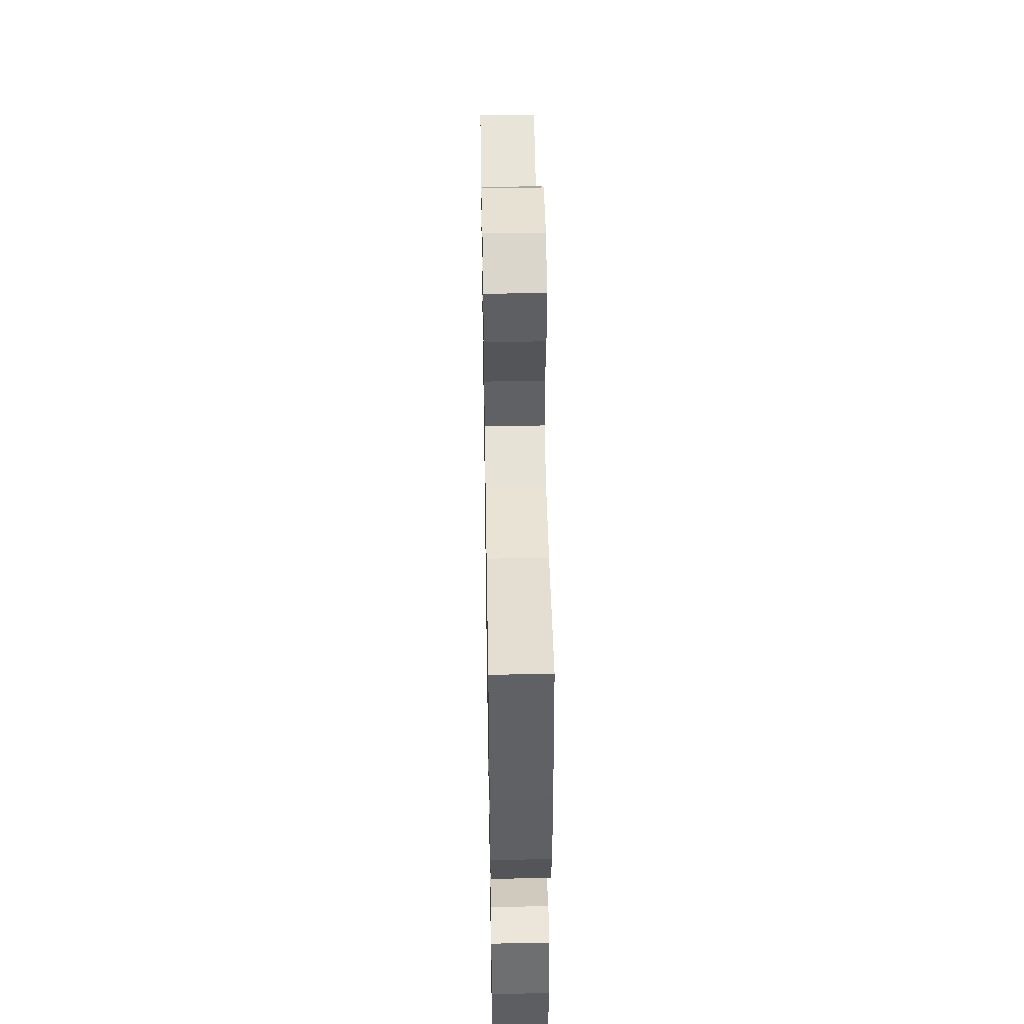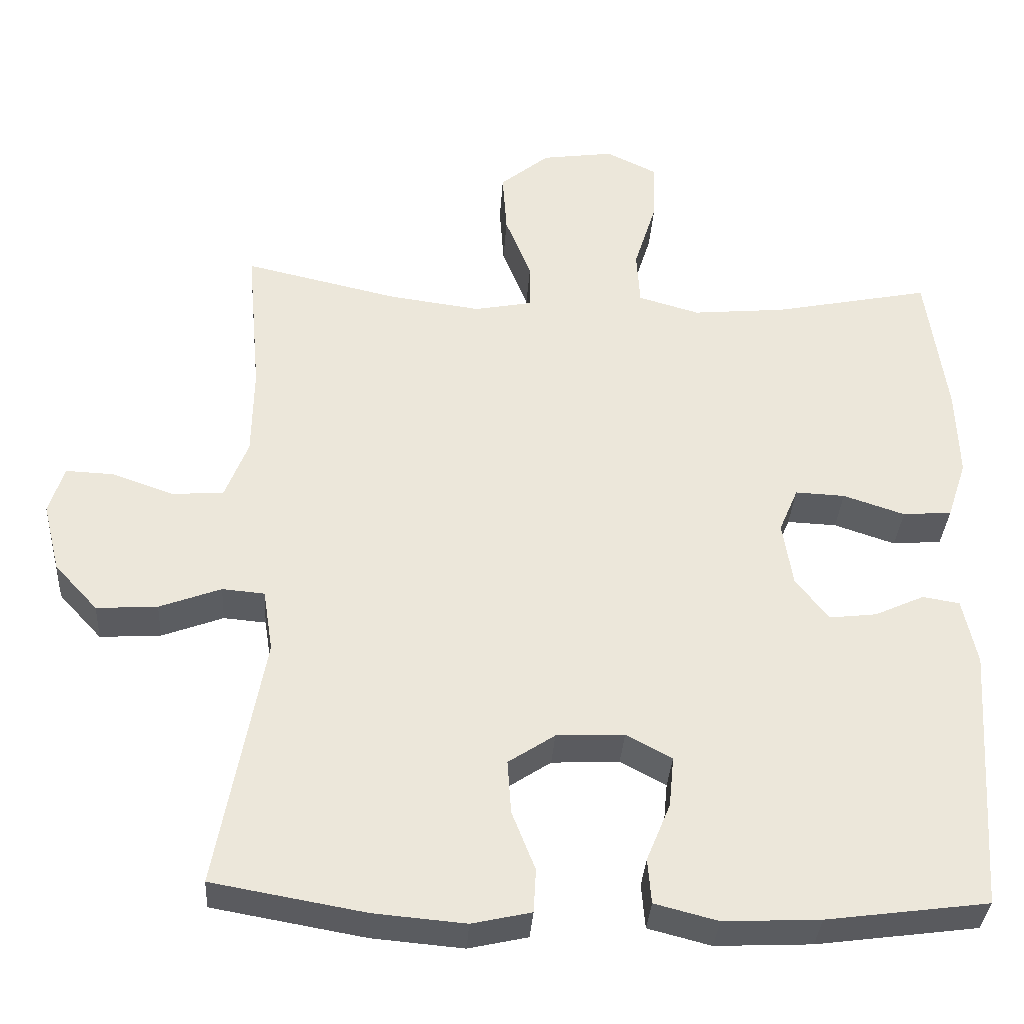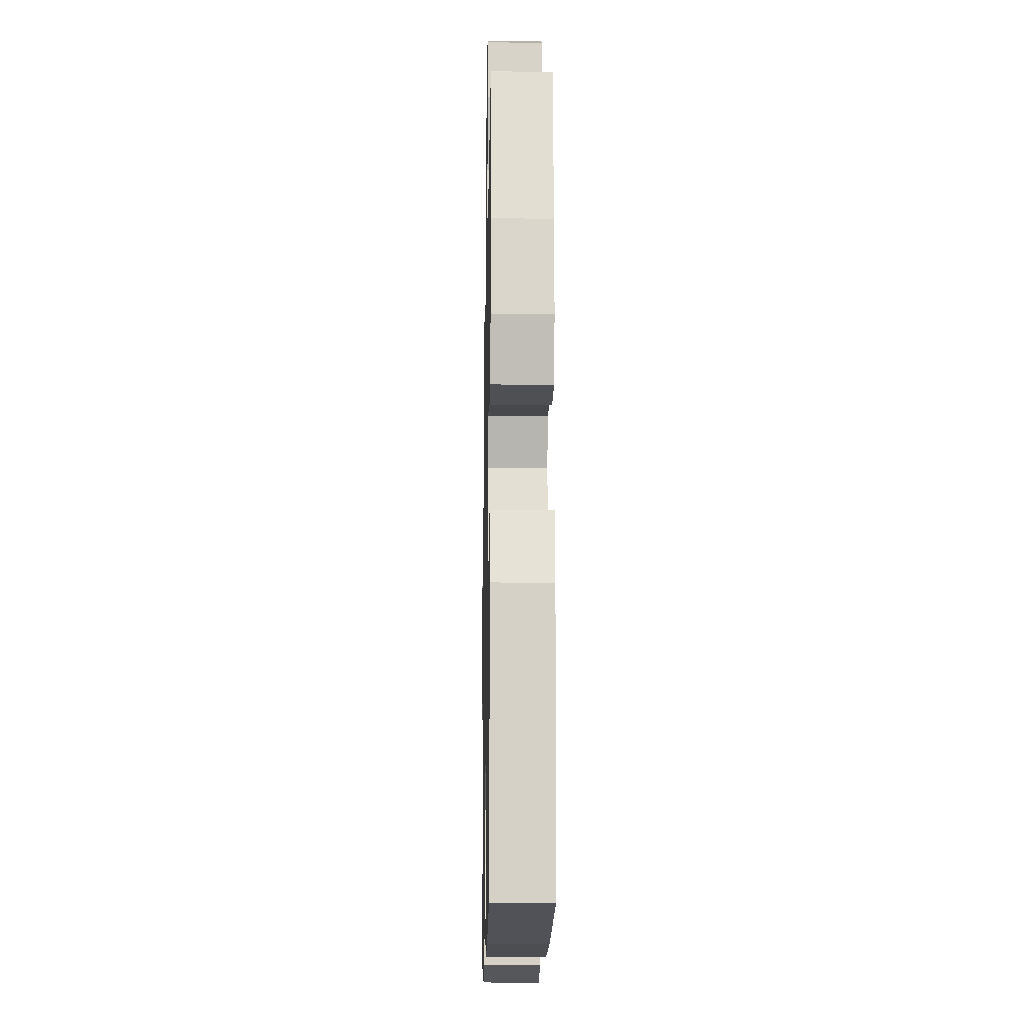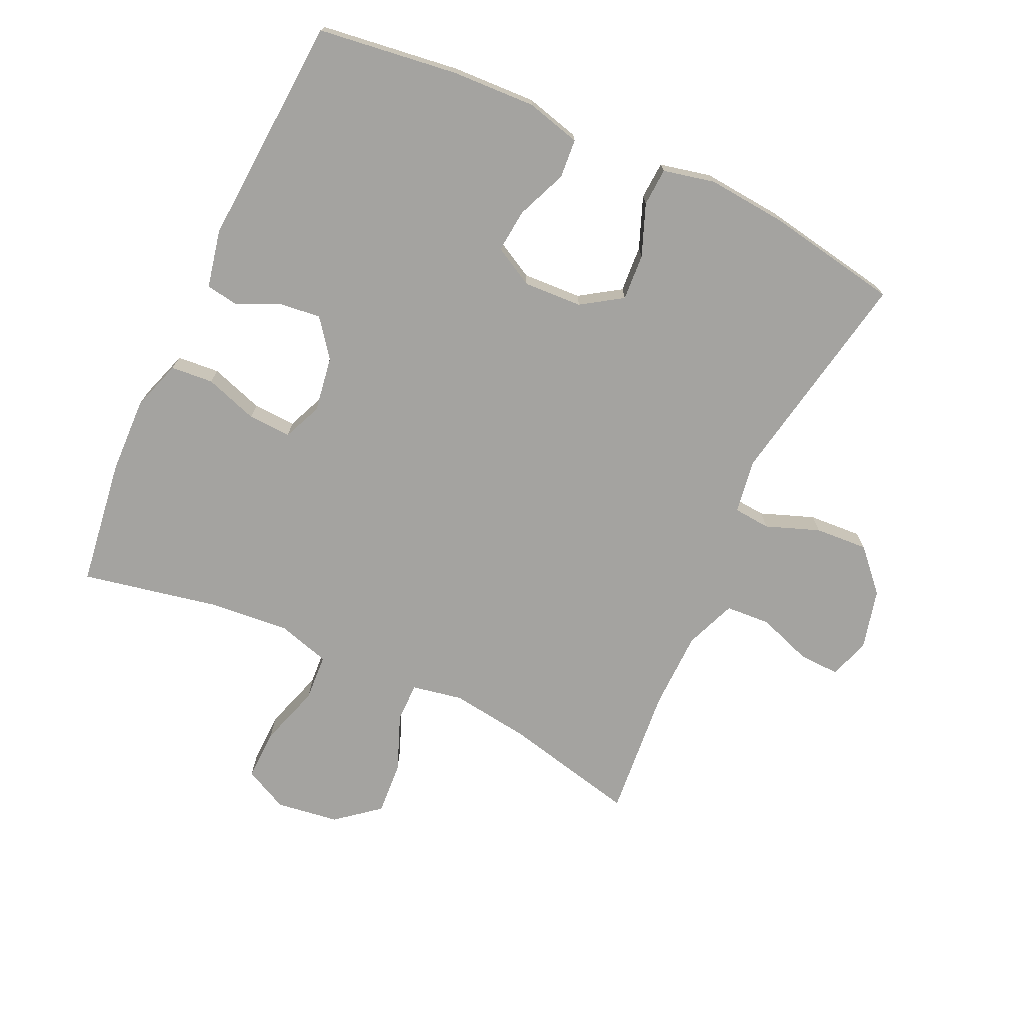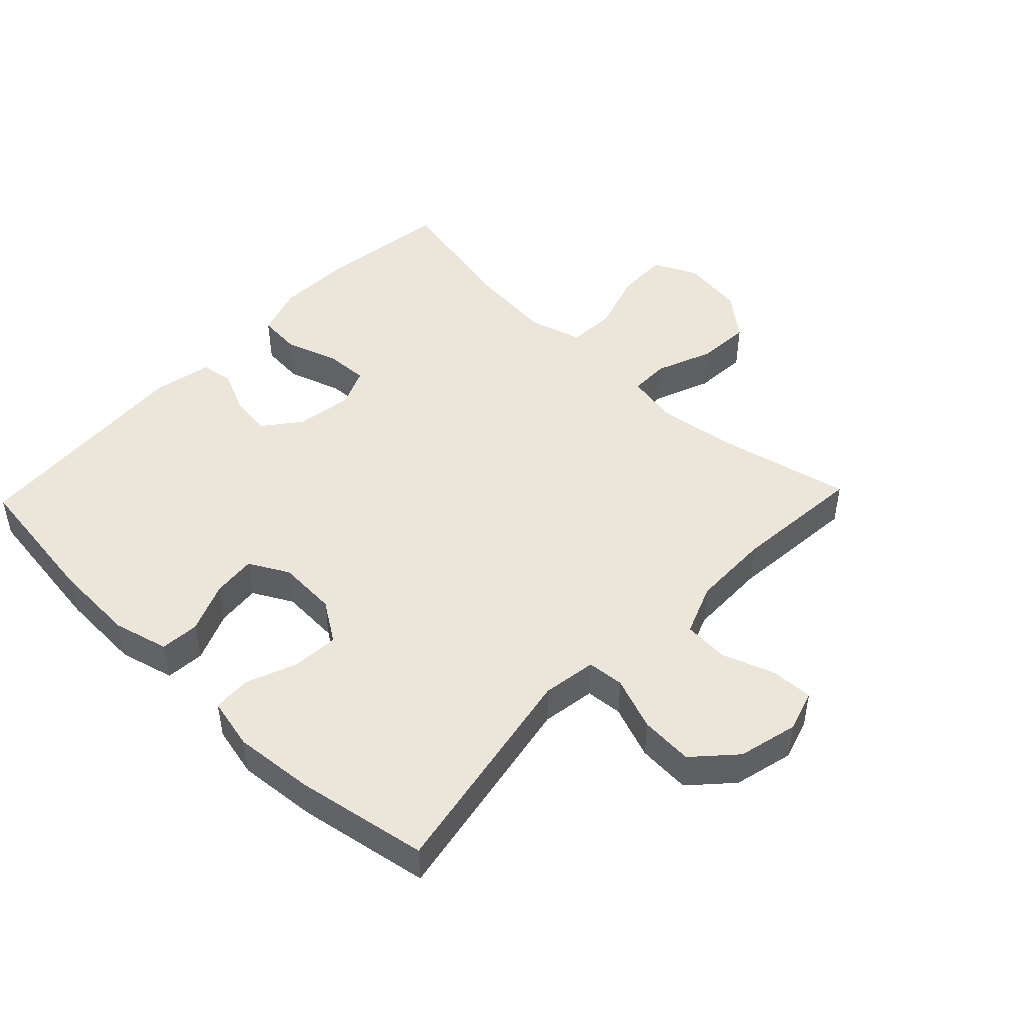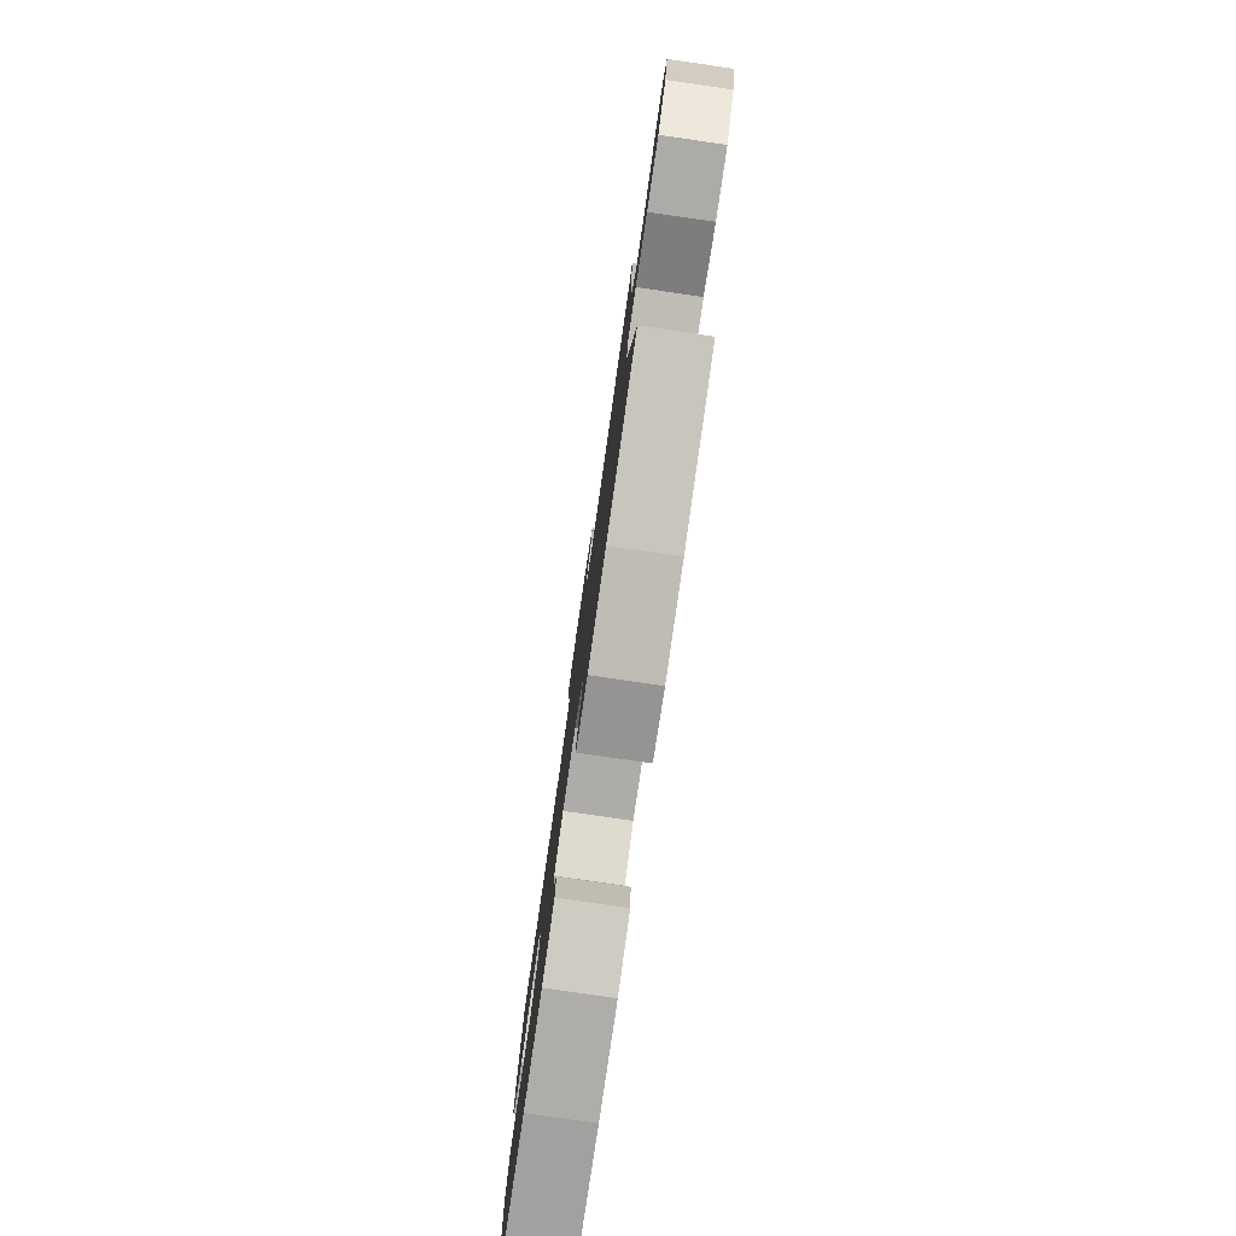
<metadata>
{"format":"obj","ext":"obj","renderer":"f3d","projection":"perspective","resolution":1024,"background":"white","views":[{"elev":47.6,"azim":89.0,"up":"+Z"},{"elev":-34.1,"azim":-3.6,"up":"+Z"},{"elev":-14.0,"azim":88.9,"up":"+Z"},{"elev":-73.0,"azim":155.1,"up":"+Y"},{"elev":47.7,"azim":-136.2,"up":"+Y"},{"elev":-79.9,"azim":-98.2,"up":"+Z"}]}
</metadata>
<code>
o path1130
v -0.4546 0.0375 0.2714
v -0.4569 0.0375 0.1483
v -0.4885 0.0375 0.06795
v -0.5585 0.0375 0.0635
v -0.6427 0.0375 0.093
v -0.708 0.0375 0.09571
v -0.7285 0.0375 0.03079
v -0.7053 0.0375 -0.06284
v -0.6467 0.0375 -0.1264
v -0.5636 0.0375 -0.1212
v -0.4798 0.0375 -0.08979
v -0.4221 0.0375 -0.09483
v -0.4089 0.0375 -0.1795
v -0.4729 0.0375 -0.5248
v -0.2644 0.0375 -0.5619
v -0.1398 0.0375 -0.5728
v -0.05898 0.0375 -0.5546
v -0.05566 0.0375 -0.4952
v -0.08729 0.0375 -0.4148
v -0.09221 0.0375 -0.3418
v -0.02891 0.0375 -0.3
v 0.06352 0.0375 -0.2953
v 0.1258 0.0375 -0.3291
v 0.1192 0.0375 -0.3974
v 0.08671 0.0375 -0.4767
v 0.09165 0.0375 -0.5378
v 0.1777 0.0375 -0.5601
v 0.3092 0.0375 -0.5541
v 0.5288 0.0375 -0.5248
v 0.5519 0.0375 -0.1632
v 0.5325 0.0375 -0.07278
v 0.482 0.0375 -0.06432
v 0.4145 0.0375 -0.09517
v 0.3495 0.0375 -0.1029
v 0.3047 0.0375 -0.04479
v 0.2909 0.0375 0.04275
v 0.3168 0.0375 0.1036
v 0.3844 0.0375 0.1006
v 0.468 0.0375 0.07286
v 0.5347 0.0375 0.07839
v 0.5607 0.0375 0.1572
v 0.5567 0.0375 0.2771
v 0.5288 0.0375 0.4771
v 0.3158 0.0375 0.4337
v 0.1884 0.0375 0.4219
v 0.1052 0.0375 0.4458
v 0.1007 0.0375 0.5198
v 0.131 0.0375 0.6161
v 0.1331 0.0375 0.6963
v 0.06457 0.0375 0.7298
v -0.0338 0.0375 0.716
v -0.1004 0.0375 0.6616
v -0.09457 0.0375 0.5775
v -0.05952 0.0375 0.4896
v -0.0594 0.0375 0.4276
v -0.1387 0.0375 0.4123
v -0.2633 0.0375 0.4293
v -0.4729 0.0375 0.4771
v -0.4546 -0.0375 0.2714
v -0.4569 -0.0375 0.1483
v -0.4885 -0.0375 0.06795
v -0.5585 -0.0375 0.0635
v -0.6427 -0.0375 0.093
v -0.708 -0.0375 0.09571
v -0.7285 -0.0375 0.03079
v -0.7053 -0.0375 -0.06284
v -0.6467 -0.0375 -0.1264
v -0.5636 -0.0375 -0.1212
v -0.4798 -0.0375 -0.08979
v -0.4221 -0.0375 -0.09483
v -0.4089 -0.0375 -0.1795
v -0.4729 -0.0375 -0.5248
v -0.2644 -0.0375 -0.5619
v -0.1398 -0.0375 -0.5728
v -0.05898 -0.0375 -0.5546
v -0.05566 -0.0375 -0.4952
v -0.08729 -0.0375 -0.4148
v -0.09221 -0.0375 -0.3418
v -0.02891 -0.0375 -0.3
v 0.06352 -0.0375 -0.2953
v 0.1258 -0.0375 -0.3291
v 0.1192 -0.0375 -0.3974
v 0.08671 -0.0375 -0.4767
v 0.09165 -0.0375 -0.5378
v 0.1777 -0.0375 -0.5601
v 0.3092 -0.0375 -0.5541
v 0.5288 -0.0375 -0.5248
v 0.5519 -0.0375 -0.1632
v 0.5325 -0.0375 -0.07278
v 0.482 -0.0375 -0.06432
v 0.4145 -0.0375 -0.09517
v 0.3495 -0.0375 -0.1029
v 0.3047 -0.0375 -0.04479
v 0.2909 -0.0375 0.04275
v 0.3168 -0.0375 0.1036
v 0.3844 -0.0375 0.1006
v 0.468 -0.0375 0.07286
v 0.5347 -0.0375 0.07839
v 0.5607 -0.0375 0.1572
v 0.5567 -0.0375 0.2771
v 0.5288 -0.0375 0.4771
v 0.3158 -0.0375 0.4337
v 0.1884 -0.0375 0.4219
v 0.1052 -0.0375 0.4458
v 0.1007 -0.0375 0.5198
v 0.131 -0.0375 0.6161
v 0.1331 -0.0375 0.6963
v 0.06457 -0.0375 0.7298
v -0.0338 -0.0375 0.716
v -0.1004 -0.0375 0.6616
v -0.09457 -0.0375 0.5775
v -0.05952 -0.0375 0.4896
v -0.0594 -0.0375 0.4276
v -0.1387 -0.0375 0.4123
v -0.2633 -0.0375 0.4293
v -0.4729 -0.0375 0.4771
v -0.708 0.0375 0.09571
v -0.708 0.0375 0.09571
v -0.7285 0.0375 0.03079
v -0.7053 0.0375 -0.06284
v -0.6427 0.0375 0.093
v -0.6467 0.0375 -0.1264
v -0.5636 0.0375 -0.1212
v -0.5585 0.0375 0.0635
v -0.4798 0.0375 -0.08979
v -0.4885 0.0375 0.06795
v -0.4885 0.0375 0.06795
v -0.4569 0.0375 0.1483
v -0.4221 0.0375 -0.09483
v -0.4221 0.0375 -0.09483
v -0.4729 0.0375 0.4771
v -0.4729 0.0375 0.4771
v -0.4546 0.0375 0.2714
v -0.4089 0.0375 -0.1795
v -0.4729 0.0375 -0.5248
v -0.4729 0.0375 -0.5248
v -0.2644 0.0375 -0.5619
v -0.2633 0.0375 0.4293
v -0.1398 0.0375 -0.5728
v -0.1387 0.0375 0.4123
v -0.08729 0.0375 -0.4148
v -0.09221 0.0375 -0.3418
v -0.09221 0.0375 -0.3418
v -0.05898 0.0375 -0.5546
v -0.05898 0.0375 -0.5546
v -0.0594 0.0375 0.4276
v -0.0594 0.0375 0.4276
v -0.0338 0.0375 0.716
v -0.1004 0.0375 0.6616
v -0.09457 0.0375 0.5775
v -0.05952 0.0375 0.4896
v -0.02891 0.0375 -0.3
v -0.05566 0.0375 -0.4952
v 0.06457 0.0375 0.7298
v 0.06352 0.0375 -0.2953
v 0.1258 0.0375 -0.3291
v 0.1258 0.0375 -0.3291
v 0.1331 0.0375 0.6963
v 0.1331 0.0375 0.6963
v 0.1192 0.0375 -0.3974
v 0.08671 0.0375 -0.4767
v 0.09165 0.0375 -0.5378
v 0.09165 0.0375 -0.5378
v 0.1777 0.0375 -0.5601
v 0.131 0.0375 0.6161
v 0.1007 0.0375 0.5198
v 0.1052 0.0375 0.4458
v 0.1052 0.0375 0.4458
v 0.1884 0.0375 0.4219
v 0.3092 0.0375 -0.5541
v 0.3158 0.0375 0.4337
v 0.2909 0.0375 0.04275
v 0.3168 0.0375 0.1036
v 0.3168 0.0375 0.1036
v 0.3047 0.0375 -0.04479
v 0.3495 0.0375 -0.1029
v 0.3844 0.0375 0.1006
v 0.4145 0.0375 -0.09517
v 0.468 0.0375 0.07286
v 0.482 0.0375 -0.06432
v 0.5288 0.0375 0.4771
v 0.5288 0.0375 0.4771
v 0.5347 0.0375 0.07839
v 0.5347 0.0375 0.07839
v 0.5325 0.0375 -0.07278
v 0.5325 0.0375 -0.07278
v 0.5288 0.0375 -0.5248
v 0.5288 0.0375 -0.5248
v 0.5519 0.0375 -0.1632
v 0.5607 0.0375 0.1572
v 0.5567 0.0375 0.2771
v -0.708 -0.0375 0.09571
v -0.708 -0.0375 0.09571
v -0.7285 -0.0375 0.03079
v -0.7053 -0.0375 -0.06284
v -0.6427 -0.0375 0.093
v -0.6467 -0.0375 -0.1264
v -0.5636 -0.0375 -0.1212
v -0.5585 -0.0375 0.0635
v -0.4798 -0.0375 -0.08979
v -0.4885 -0.0375 0.06795
v -0.4885 -0.0375 0.06795
v -0.4569 -0.0375 0.1483
v -0.4221 -0.0375 -0.09483
v -0.4221 -0.0375 -0.09483
v -0.4729 -0.0375 0.4771
v -0.4729 -0.0375 0.4771
v -0.4546 -0.0375 0.2714
v -0.4089 -0.0375 -0.1795
v -0.4729 -0.0375 -0.5248
v -0.4729 -0.0375 -0.5248
v -0.2644 -0.0375 -0.5619
v -0.2633 -0.0375 0.4293
v -0.1398 -0.0375 -0.5728
v -0.1387 -0.0375 0.4123
v -0.08729 -0.0375 -0.4148
v -0.09221 -0.0375 -0.3418
v -0.09221 -0.0375 -0.3418
v -0.05898 -0.0375 -0.5546
v -0.05898 -0.0375 -0.5546
v -0.0594 -0.0375 0.4276
v -0.0594 -0.0375 0.4276
v -0.0338 -0.0375 0.716
v -0.1004 -0.0375 0.6616
v -0.09457 -0.0375 0.5775
v -0.05952 -0.0375 0.4896
v -0.02891 -0.0375 -0.3
v -0.05566 -0.0375 -0.4952
v 0.06457 -0.0375 0.7298
v 0.06352 -0.0375 -0.2953
v 0.1258 -0.0375 -0.3291
v 0.1258 -0.0375 -0.3291
v 0.1331 -0.0375 0.6963
v 0.1331 -0.0375 0.6963
v 0.1192 -0.0375 -0.3974
v 0.08671 -0.0375 -0.4767
v 0.09165 -0.0375 -0.5378
v 0.09165 -0.0375 -0.5378
v 0.1777 -0.0375 -0.5601
v 0.131 -0.0375 0.6161
v 0.1007 -0.0375 0.5198
v 0.1052 -0.0375 0.4458
v 0.1052 -0.0375 0.4458
v 0.1884 -0.0375 0.4219
v 0.3092 -0.0375 -0.5541
v 0.3158 -0.0375 0.4337
v 0.2909 -0.0375 0.04275
v 0.3168 -0.0375 0.1036
v 0.3168 -0.0375 0.1036
v 0.3047 -0.0375 -0.04479
v 0.3495 -0.0375 -0.1029
v 0.3844 -0.0375 0.1006
v 0.4145 -0.0375 -0.09517
v 0.468 -0.0375 0.07286
v 0.482 -0.0375 -0.06432
v 0.5288 -0.0375 0.4771
v 0.5288 -0.0375 0.4771
v 0.5347 -0.0375 0.07839
v 0.5347 -0.0375 0.07839
v 0.5325 -0.0375 -0.07278
v 0.5325 -0.0375 -0.07278
v 0.5288 -0.0375 -0.5248
v 0.5288 -0.0375 -0.5248
v 0.5519 -0.0375 -0.1632
v 0.5607 -0.0375 0.1572
v 0.5567 -0.0375 0.2771
f 212 217 209
f 204 203 201
f 208 213 206
f 239 236 237
f 212 209 210
f 245 235 239
f 201 199 200
f 245 251 231
f 246 244 248
f 258 265 254
f 225 240 223
f 252 246 248
f 203 215 213
f 227 209 217
f 194 196 192
f 230 247 227
f 195 196 194
f 198 195 197
f 231 250 230
f 253 264 255
f 221 215 247
f 199 195 198
f 196 195 199
f 251 250 231
f 226 241 225
f 216 214 228
f 240 225 241
f 248 242 247
f 250 247 230
f 266 246 252
f 224 225 223
f 241 226 242
f 204 201 200
f 251 264 253
f 214 216 212
f 245 231 235
f 204 209 227
f 254 265 252
f 256 246 266
f 204 215 203
f 247 215 227
f 235 236 239
f 264 251 245
f 255 264 260
f 247 242 221
f 200 199 198
f 244 242 248
f 233 229 240
f 221 242 226
f 265 266 252
f 203 213 208
f 229 223 240
f 228 214 219
f 217 212 216
f 264 245 262
f 227 215 204
f 118 7 65 193
f 7 8 66 65
f 5 6 64 63
f 8 9 67 66
f 9 10 68 67
f 4 5 63 62
f 10 11 69 68
f 127 4 62 202
f 2 3 61 60
f 11 130 205 69
f 132 1 59 207
f 1 2 60 59
f 13 136 211 71
f 12 13 71 70
f 14 15 73 72
f 57 58 116 115
f 15 16 74 73
f 56 57 115 114
f 19 143 218 77
f 16 145 220 74
f 147 56 114 222
f 51 52 110 109
f 52 53 111 110
f 53 54 112 111
f 20 21 79 78
f 18 19 77 76
f 17 18 76 75
f 54 55 113 112
f 50 51 109 108
f 21 22 80 79
f 22 157 232 80
f 159 50 108 234
f 24 25 83 82
f 25 163 238 83
f 26 27 85 84
f 48 49 107 106
f 47 48 106 105
f 168 47 105 243
f 45 46 104 103
f 23 24 82 81
f 27 28 86 85
f 44 45 103 102
f 36 174 249 94
f 35 36 94 93
f 34 35 93 92
f 37 38 96 95
f 33 34 92 91
f 38 39 97 96
f 32 33 91 90
f 182 44 102 257
f 39 184 259 97
f 186 32 90 261
f 28 188 263 86
f 30 31 89 88
f 40 41 99 98
f 29 30 88 87
f 42 43 101 100
f 41 42 100 99
f 137 134 142
f 129 126 128
f 133 131 138
f 164 162 161
f 137 135 134
f 170 164 160
f 126 125 124
f 170 156 176
f 171 173 169
f 183 179 190
f 150 148 165
f 177 173 171
f 128 138 140
f 152 142 134
f 119 117 121
f 155 152 172
f 120 119 121
f 123 122 120
f 156 155 175
f 178 180 189
f 146 172 140
f 124 123 120
f 121 124 120
f 176 156 175
f 151 150 166
f 141 153 139
f 165 166 150
f 173 172 167
f 175 155 172
f 191 177 171
f 149 148 150
f 166 167 151
f 129 125 126
f 176 178 189
f 139 137 141
f 170 160 156
f 129 152 134
f 179 177 190
f 181 191 171
f 129 128 140
f 172 152 140
f 160 164 161
f 189 170 176
f 180 185 189
f 172 146 167
f 125 123 124
f 169 173 167
f 158 165 154
f 146 151 167
f 190 177 191
f 128 133 138
f 154 165 148
f 153 144 139
f 142 141 137
f 189 187 170
f 152 129 140

</code>
